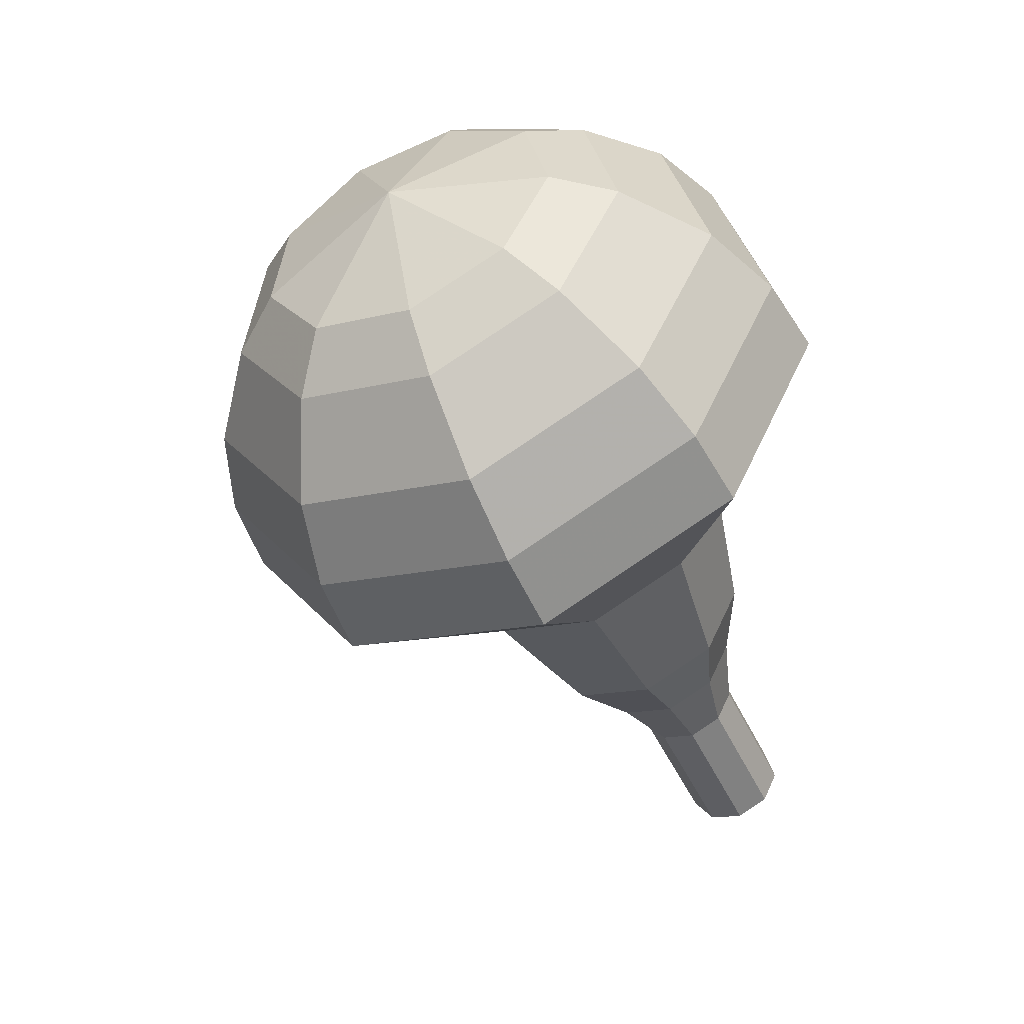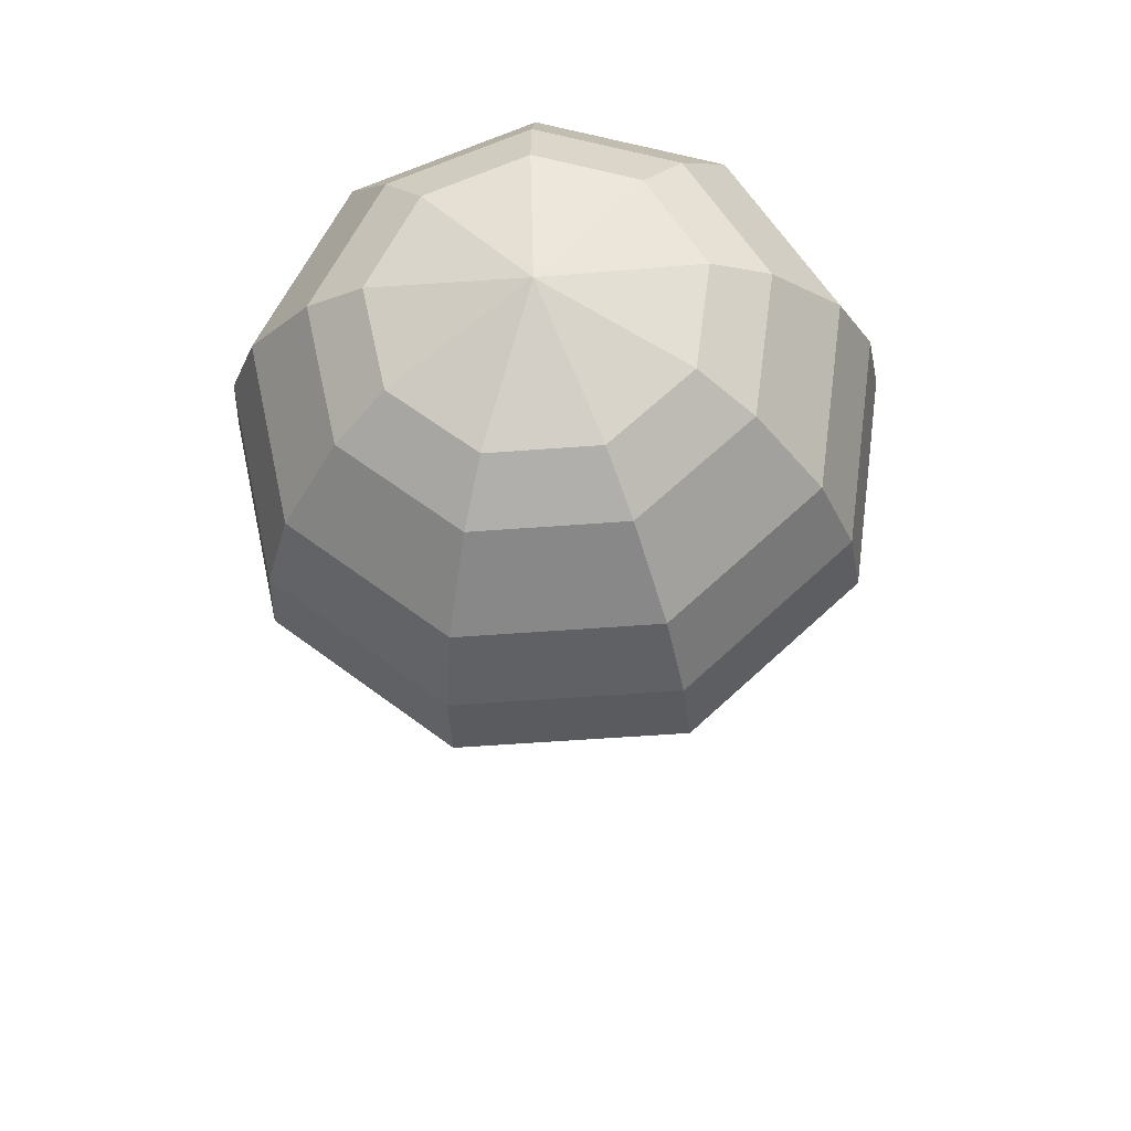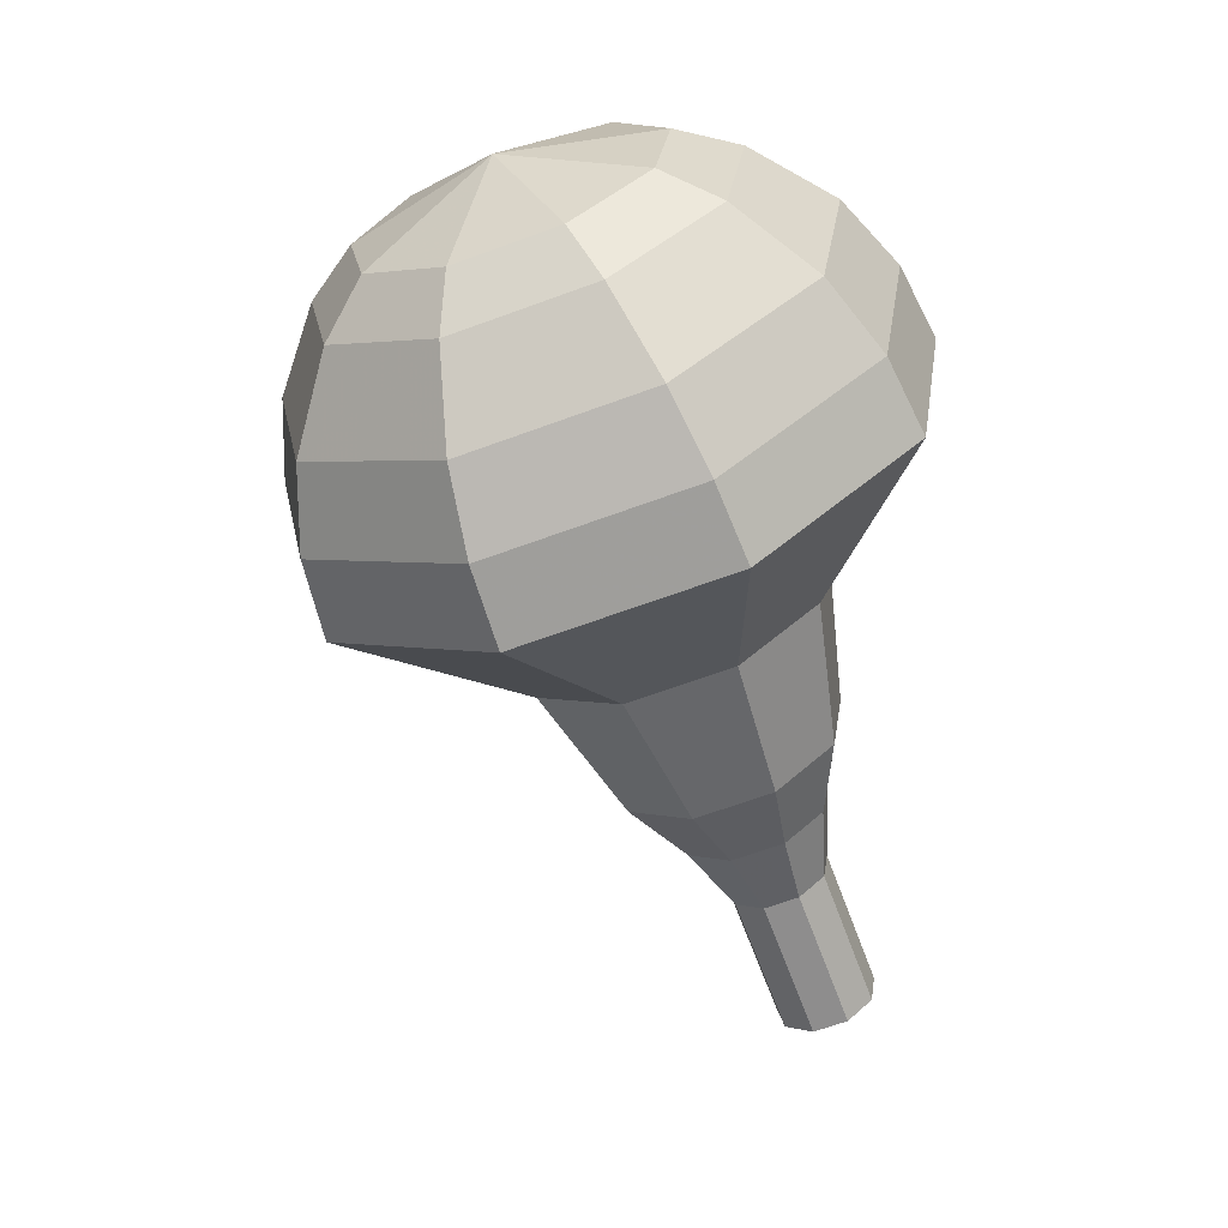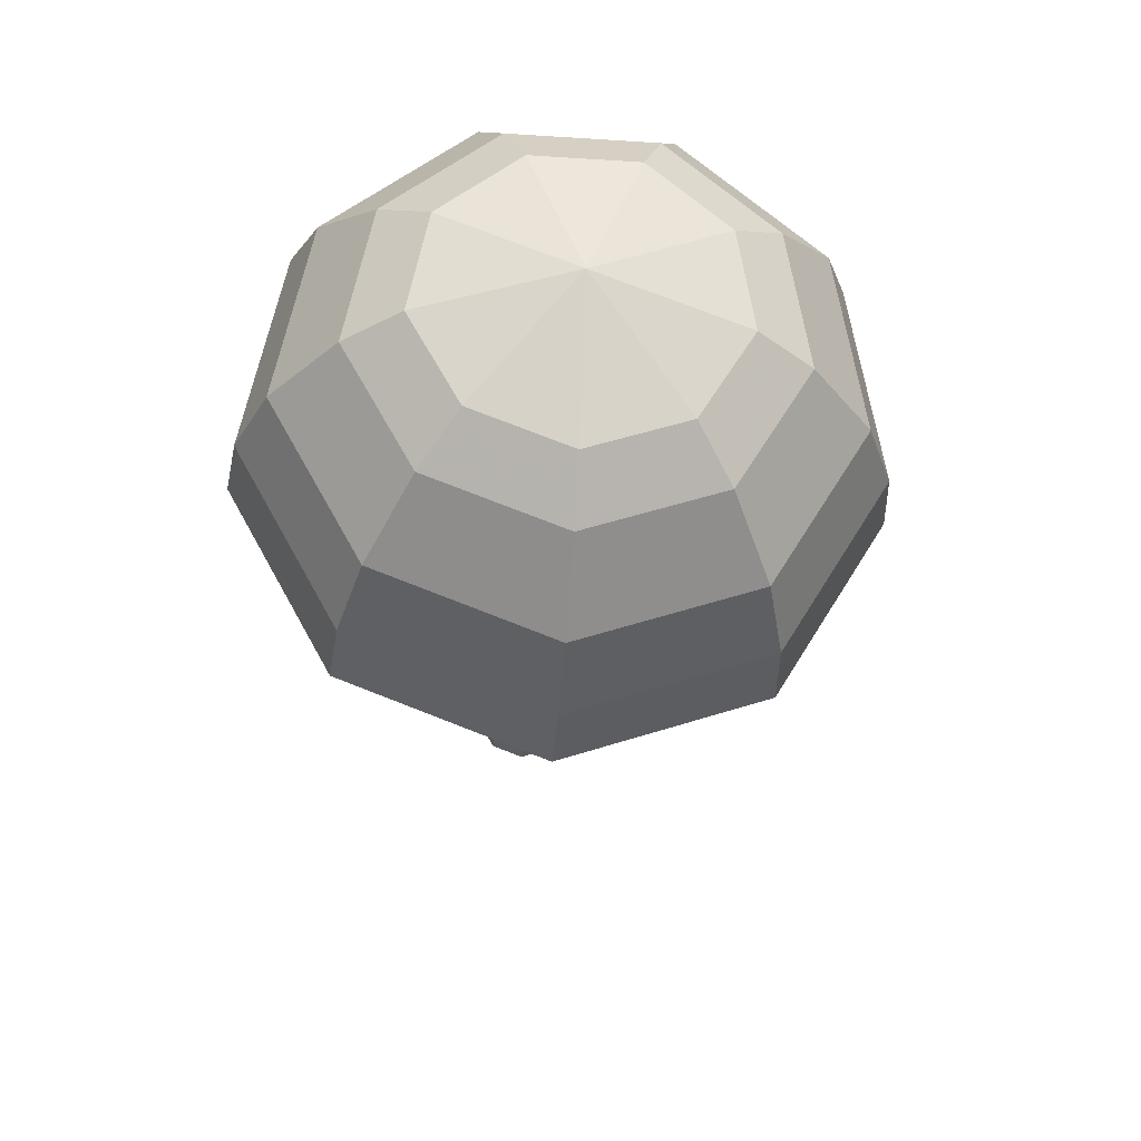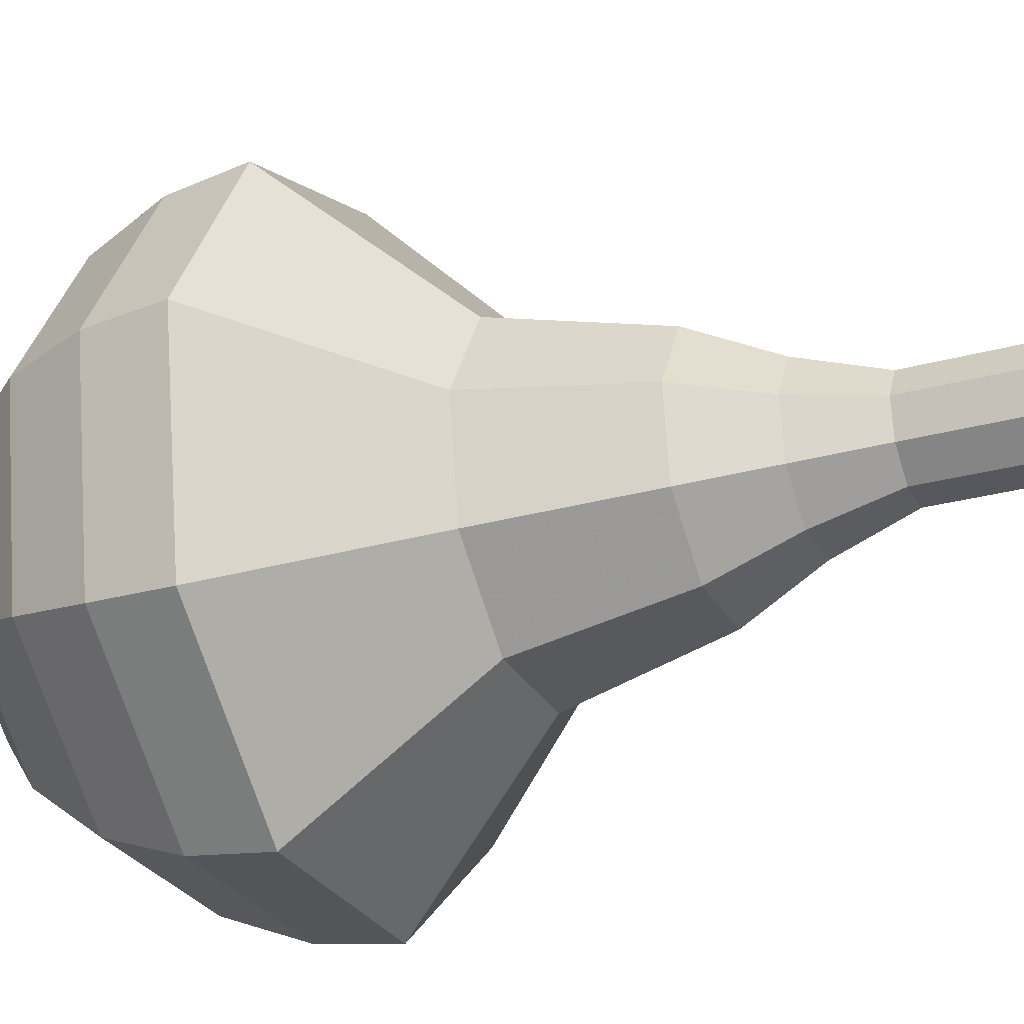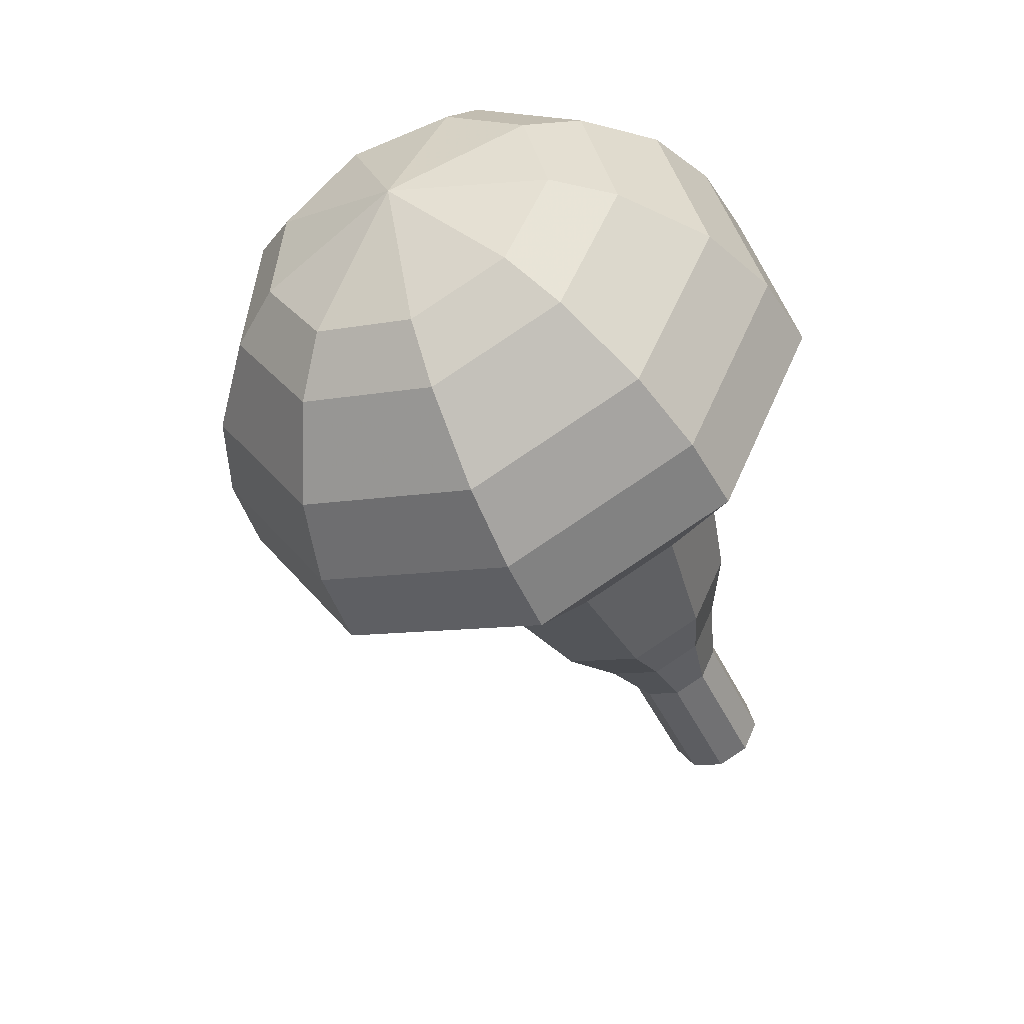
<metadata>
{"format":"obj","ext":"obj","renderer":"f3d","projection":"perspective","resolution":1024,"background":"white","views":[{"elev":47.4,"azim":78.8,"up":"+Z"},{"elev":39.0,"azim":-17.8,"up":"+Z"},{"elev":9.1,"azim":25.7,"up":"+Z"},{"elev":37.1,"azim":-36.1,"up":"+Z"},{"elev":72.8,"azim":73.7,"up":"+Y"},{"elev":35.9,"azim":41.7,"up":"+Z"}]}
</metadata>
<code>
g tube1
v 157.7 167.2 114.9
v 157.6 166.5 114.6
v 158.1 165.8 114.4
v 158.9 165.5 114.5
v 159.7 165.8 114.7
v 160 166.5 115.1
v 159.8 167.3 115.4
v 159.1 167.8 115.5
v 158.3 167.8 115.3
v 157.7 167.2 114.9
v 157.3 166.5 116.6
v 157.3 165.7 116.2
v 157.8 165.1 116
v 158.6 164.8 116.1
v 159.3 165.1 116.4
v 159.7 165.8 116.8
v 159.4 166.6 117
v 158.7 167.1 117.1
v 157.9 167 116.9
v 157.3 166.5 116.6
v 157 165.8 118.2
v 156.9 165 117.8
v 157.4 164.4 117.7
v 158.2 164.1 117.7
v 159 164.4 118
v 159.3 165.1 118.4
v 159.1 165.9 118.7
v 158.4 166.4 118.7
v 157.6 166.3 118.5
v 157 165.8 118.2
v 156.1 165.4 119.8
v 156 164.2 119.3
v 156.7 163.2 119
v 157.9 162.8 119.1
v 159.1 163.3 119.6
v 159.6 164.3 120.1
v 159.2 165.4 120.5
v 158.2 166.2 120.6
v 156.9 166.2 120.4
v 156.1 165.4 119.8
v 154.9 165.1 121.5
v 154.7 163.3 120.7
v 155.9 161.8 120.3
v 157.7 161.3 120.4
v 159.4 161.9 121
v 160.2 163.5 121.9
v 159.6 165.2 122.5
v 158.1 166.3 122.7
v 156.2 166.3 122.3
v 154.9 165.1 121.5
v 153.3 164.1 124.7
v 153.2 161.7 123.7
v 154.6 159.7 123.1
v 157.1 159 123.3
v 159.4 159.8 124.2
v 160.4 161.9 125.3
v 159.7 164.2 126.2
v 157.6 165.7 126.3
v 155.1 165.6 125.8
v 153.3 164.1 124.7
v 149.3 164.3 128
v 148.9 159.6 125.9
v 151.9 155.6 124.8
v 156.8 154.1 125.2
v 161.3 155.8 126.9
v 163.3 160 129.1
v 161.9 164.6 130.8
v 157.8 167.5 131.2
v 152.8 167.4 130.1
v 149.3 164.3 128
v 149.1 163.5 129.7
v 148.8 159 127.7
v 151.7 155.1 126.6
v 156.4 153.6 126.9
v 160.8 155.2 128.6
v 162.7 159.3 130.8
v 161.4 163.7 132.4
v 157.4 166.6 132.8
v 152.5 166.5 131.7
v 149.1 163.5 129.7
v 149.5 162.4 131.4
v 149.2 158.4 129.6
v 151.7 154.9 128.6
v 156 153.6 128.9
v 159.9 155 130.4
v 161.6 158.6 132.3
v 160.4 162.6 133.8
v 156.8 165.2 134.2
v 152.5 165.1 133.2
v 149.5 162.4 131.4
v 150.5 161 133.1
v 150.2 157.9 131.7
v 152.2 155.2 130.9
v 155.4 154.2 131.2
v 158.4 155.4 132.3
v 159.8 158.1 133.8
v 158.8 161.2 134.9
v 156.1 163.1 135.2
v 152.8 163.1 134.5
v 150.5 161 133.1
v 151.5 160 133.9
v 151.3 157.8 132.9
v 152.7 155.8 132.3
v 155.1 155.1 132.5
v 157.3 155.9 133.4
v 158.3 157.9 134.4
v 157.6 160.2 135.3
v 155.6 161.6 135.5
v 153.2 161.5 134.9
v 151.5 160 133.9
v 154.6 158.1 134.7
v 154.6 158.1 134.7
v 154.6 158.1 134.7
v 154.6 158.1 134.7
v 154.6 158.1 134.7
v 154.6 158.1 134.7
v 154.6 158.1 134.7
v 154.6 158.1 134.7
v 154.6 158.1 134.7
v 154.6 158.1 134.7
f 1 2 12
f 12 11 1
f 2 3 13
f 13 12 2
f 3 4 14
f 14 13 3
f 4 5 15
f 15 14 4
f 5 6 16
f 16 15 5
f 6 7 17
f 17 16 6
f 7 8 18
f 18 17 7
f 8 9 19
f 19 18 8
f 9 10 20
f 20 19 9
f 11 12 22
f 22 21 11
f 12 13 23
f 23 22 12
f 13 14 24
f 24 23 13
f 14 15 25
f 25 24 14
f 15 16 26
f 26 25 15
f 16 17 27
f 27 26 16
f 17 18 28
f 28 27 17
f 18 19 29
f 29 28 18
f 19 20 30
f 30 29 19
f 21 22 32
f 32 31 21
f 22 23 33
f 33 32 22
f 23 24 34
f 34 33 23
f 24 25 35
f 35 34 24
f 25 26 36
f 36 35 25
f 26 27 37
f 37 36 26
f 27 28 38
f 38 37 27
f 28 29 39
f 39 38 28
f 29 30 40
f 40 39 29
f 31 32 42
f 42 41 31
f 32 33 43
f 43 42 32
f 33 34 44
f 44 43 33
f 34 35 45
f 45 44 34
f 35 36 46
f 46 45 35
f 36 37 47
f 47 46 36
f 37 38 48
f 48 47 37
f 38 39 49
f 49 48 38
f 39 40 50
f 50 49 39
f 41 42 52
f 52 51 41
f 42 43 53
f 53 52 42
f 43 44 54
f 54 53 43
f 44 45 55
f 55 54 44
f 45 46 56
f 56 55 45
f 46 47 57
f 57 56 46
f 47 48 58
f 58 57 47
f 48 49 59
f 59 58 48
f 49 50 60
f 60 59 49
f 51 52 62
f 62 61 51
f 52 53 63
f 63 62 52
f 53 54 64
f 64 63 53
f 54 55 65
f 65 64 54
f 55 56 66
f 66 65 55
f 56 57 67
f 67 66 56
f 57 58 68
f 68 67 57
f 58 59 69
f 69 68 58
f 59 60 70
f 70 69 59
f 61 62 72
f 72 71 61
f 62 63 73
f 73 72 62
f 63 64 74
f 74 73 63
f 64 65 75
f 75 74 64
f 65 66 76
f 76 75 65
f 66 67 77
f 77 76 66
f 67 68 78
f 78 77 67
f 68 69 79
f 79 78 68
f 69 70 80
f 80 79 69
f 71 72 82
f 82 81 71
f 72 73 83
f 83 82 72
f 73 74 84
f 84 83 73
f 74 75 85
f 85 84 74
f 75 76 86
f 86 85 75
f 76 77 87
f 87 86 76
f 77 78 88
f 88 87 77
f 78 79 89
f 89 88 78
f 79 80 90
f 90 89 79
f 81 82 92
f 92 91 81
f 82 83 93
f 93 92 82
f 83 84 94
f 94 93 83
f 84 85 95
f 95 94 84
f 85 86 96
f 96 95 85
f 86 87 97
f 97 96 86
f 87 88 98
f 98 97 87
f 88 89 99
f 99 98 88
f 89 90 100
f 100 99 89
f 91 92 102
f 102 101 91
f 92 93 103
f 103 102 92
f 93 94 104
f 104 103 93
f 94 95 105
f 105 104 94
f 95 96 106
f 106 105 95
f 96 97 107
f 107 106 96
f 97 98 108
f 108 107 97
f 98 99 109
f 109 108 98
f 99 100 110
f 110 109 99
f 101 102 112
f 112 111 101
f 102 103 113
f 113 112 102
f 103 104 114
f 114 113 103
f 104 105 115
f 115 114 104
f 105 106 116
f 116 115 105
f 106 107 117
f 117 116 106
f 107 108 118
f 118 117 107
f 108 109 119
f 119 118 108
f 109 110 120
f 120 119 109
g

</code>
